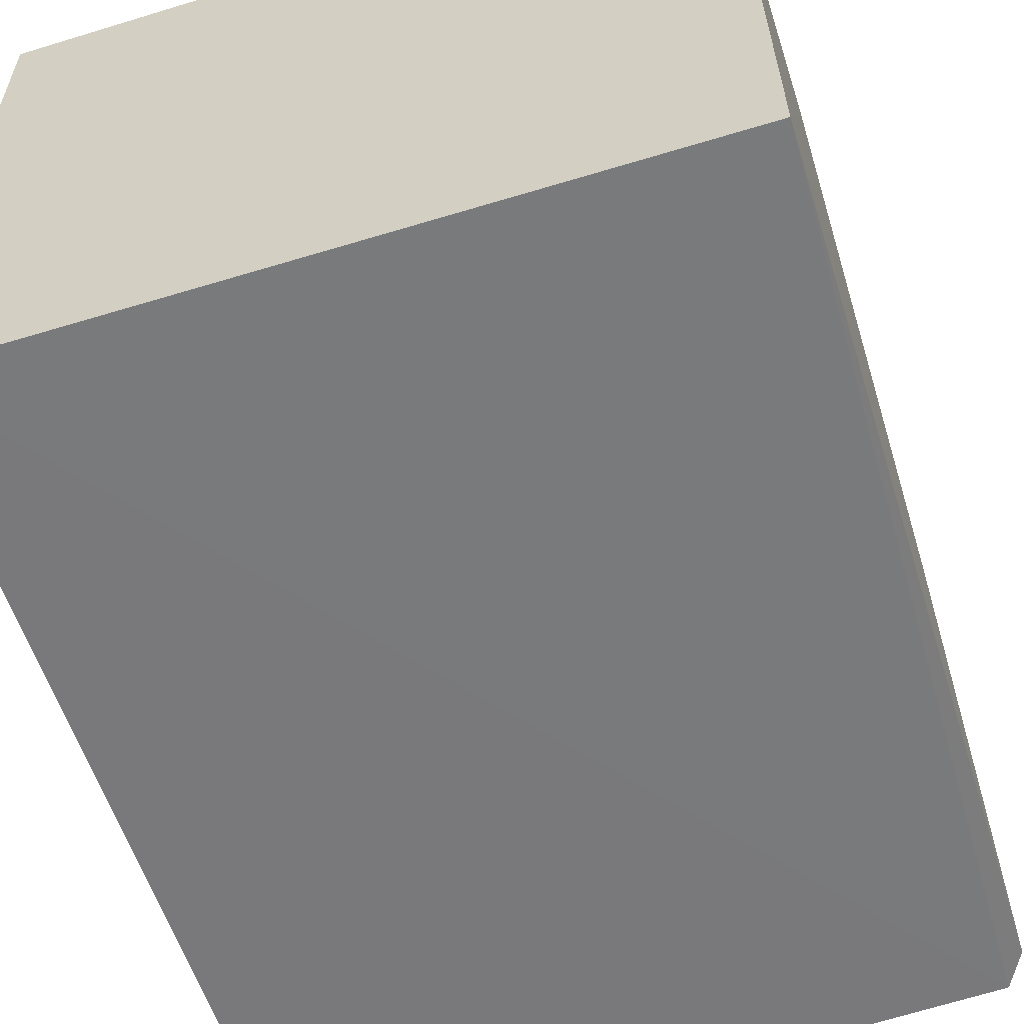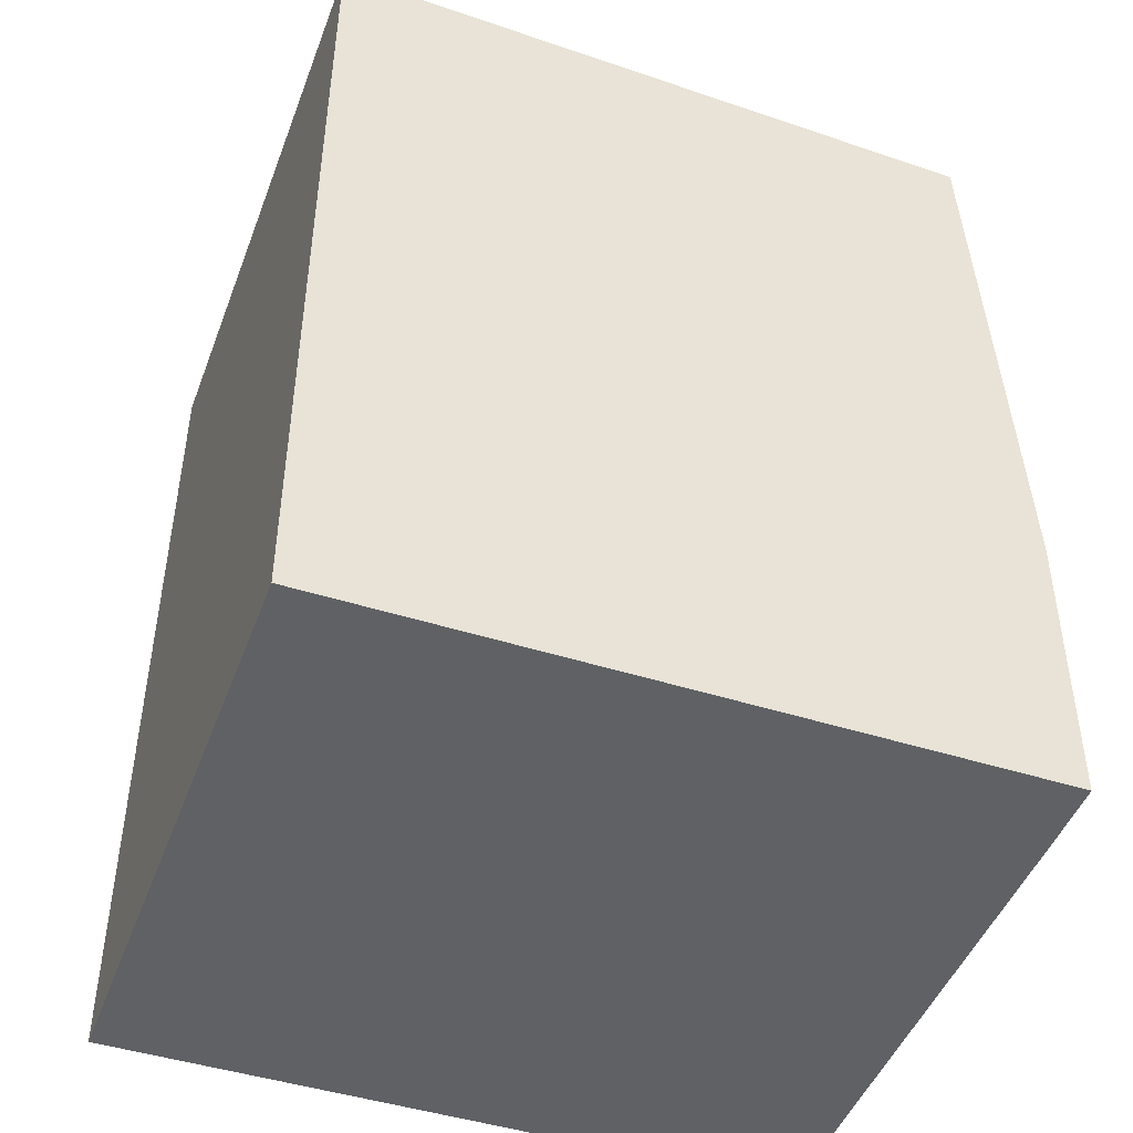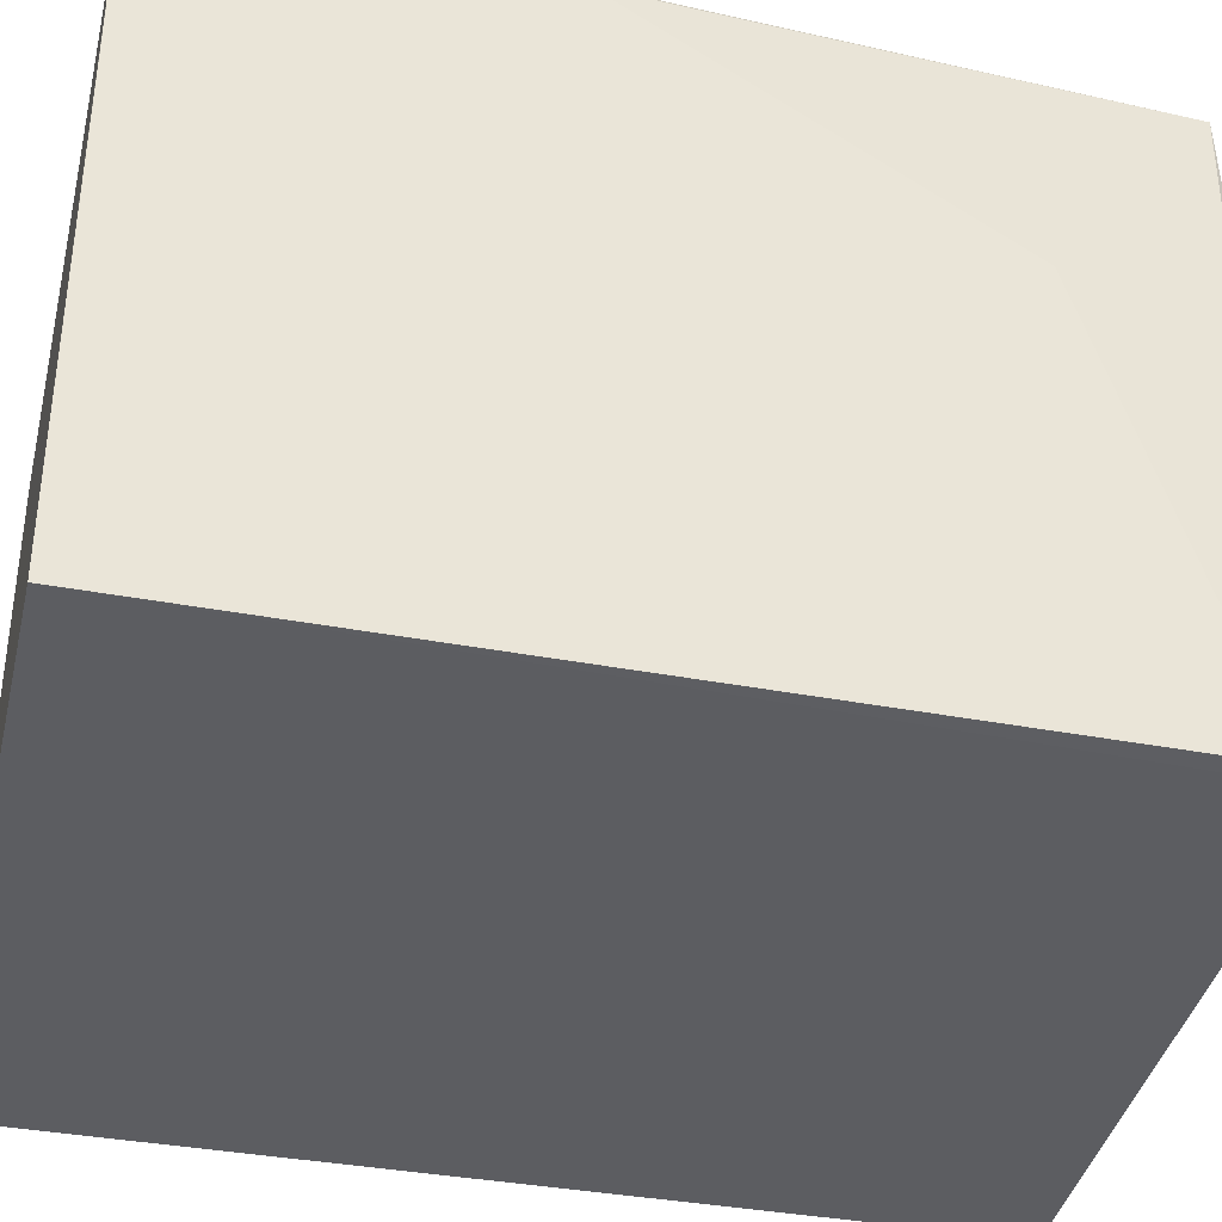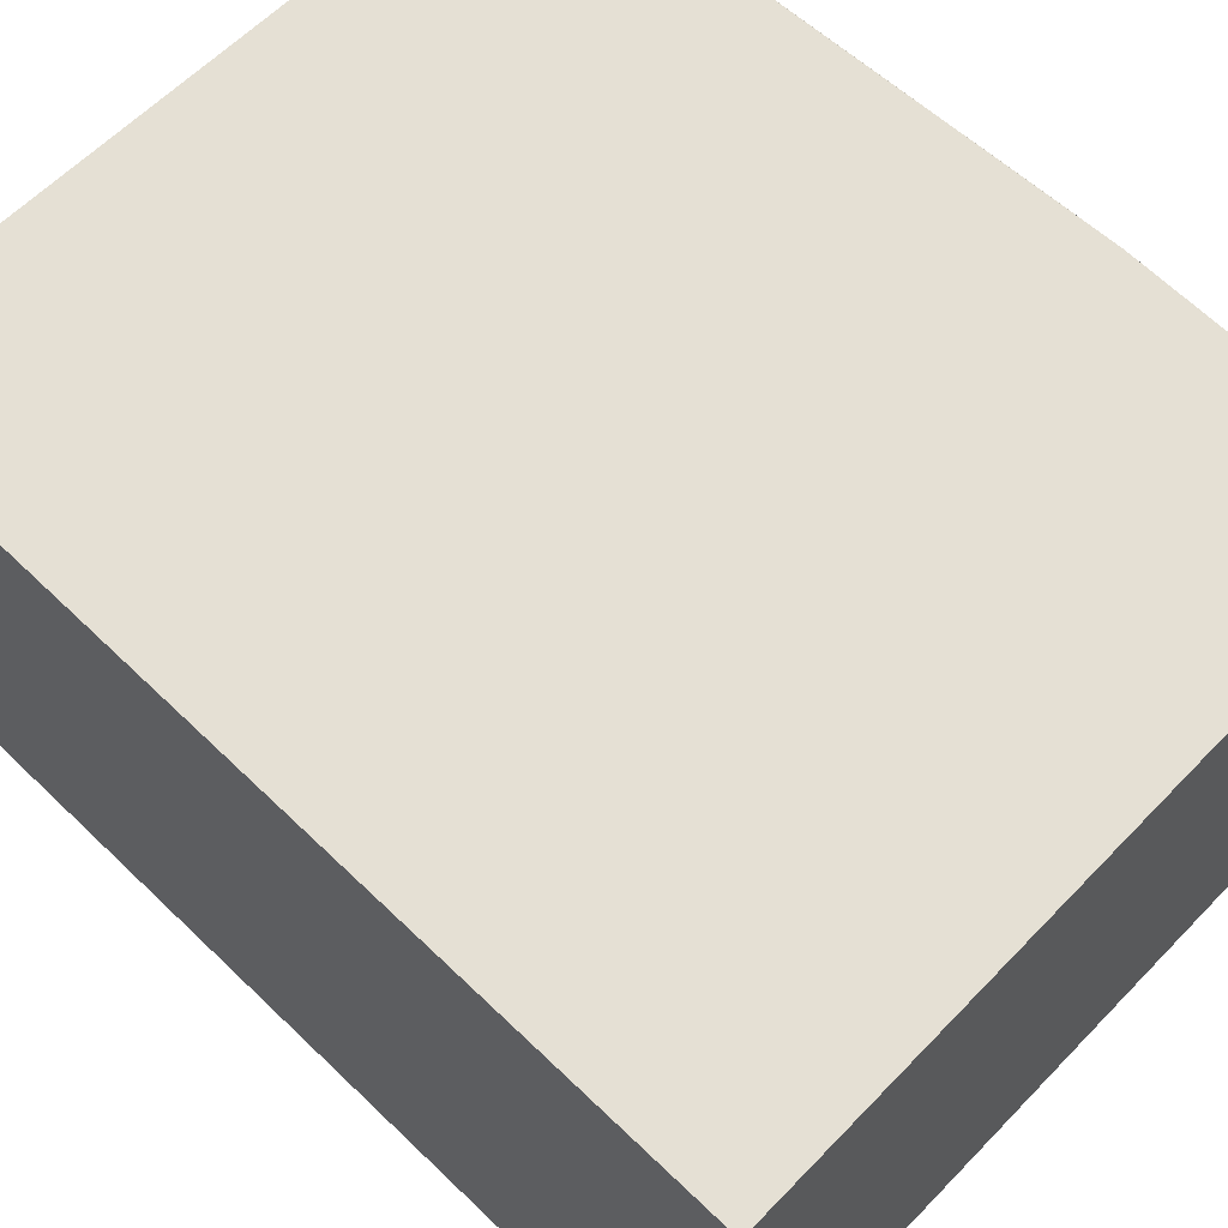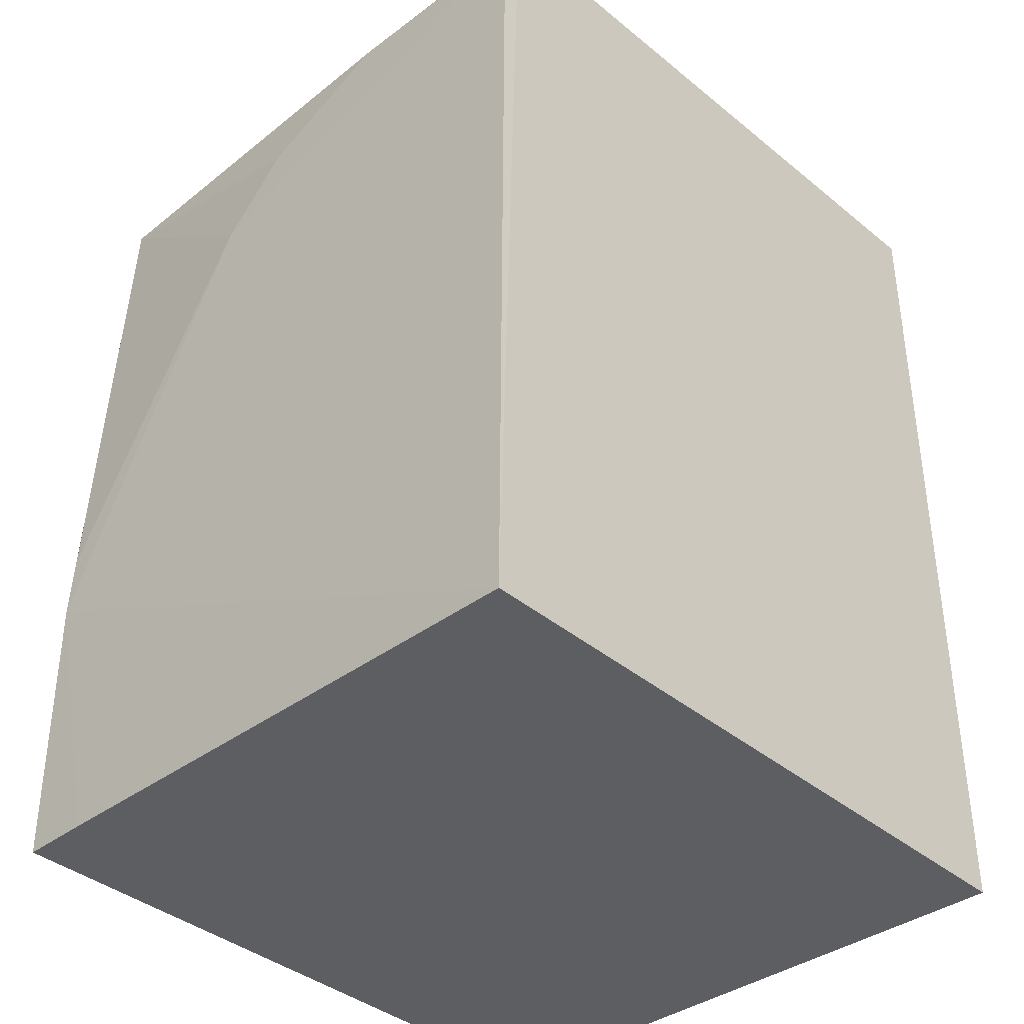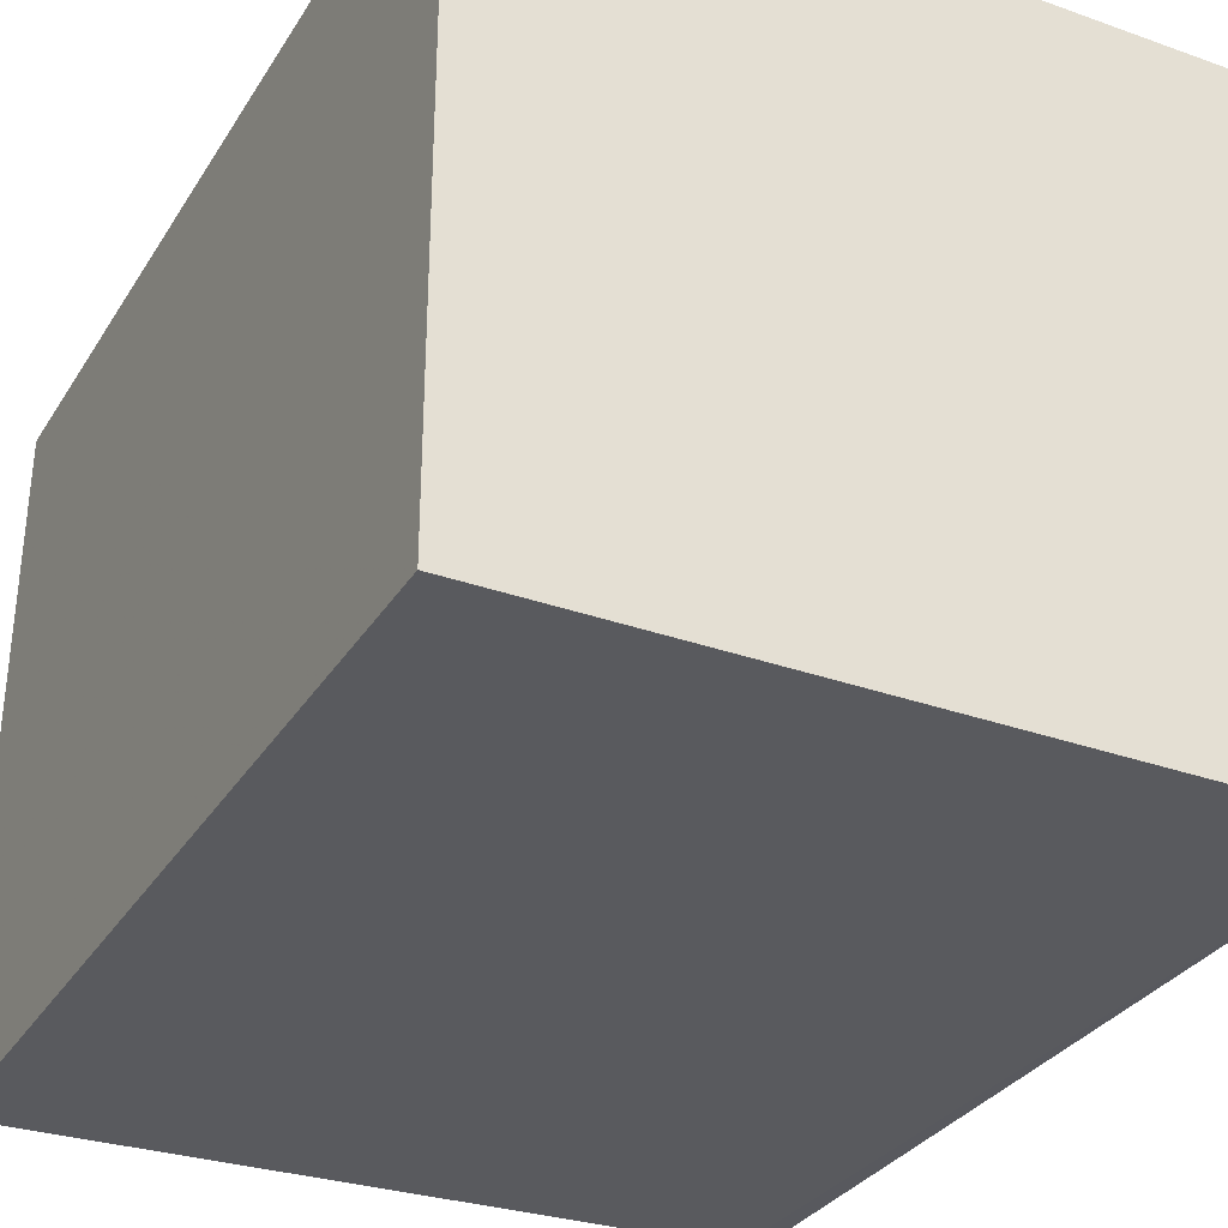
<metadata>
{"format":"obj","ext":"obj","renderer":"f3d","projection":"perspective","resolution":1024,"background":"white","views":[{"elev":-57.9,"azim":17.6,"up":"+Z"},{"elev":-45.9,"azim":-20.1,"up":"+Y"},{"elev":-36.9,"azim":76.5,"up":"+Z"},{"elev":65.4,"azim":-46.0,"up":"+Z"},{"elev":-38.0,"azim":133.0,"up":"+Y"},{"elev":-31.6,"azim":-26.8,"up":"+Z"}]}
</metadata>
<code>
v 0.08437 0.04538 0.2177
v 0.08569 0.0008085 0.2178
v 0.08591 0.04417 0.1848
v 0.04919 0.04774 0.1849
v 0.0492 0.0008082 0.2178
v 0.08487 0.04608 0.1848
v 0.08575 0.03725 0.2068
v 0.08577 0.01577 0.2179
v 0.04918 0.04659 0.2178
v 0.08616 0.0008007 0.1848
v 0.0857 0.0445 0.1958
v 0.08572 0.01905 0.2177
v 0.08578 0.0008187 0.2141
v 0.0492 0.0008082 0.1849
v 0.0857 0.04111 0.2031
f 6 4 1
f 8 5 2
f 8 3 7
f 9 1 4
f 9 8 1
f 9 5 8
f 10 2 5
f 10 3 8
f 10 6 3
f 11 6 1
f 11 3 6
f 12 8 7
f 12 7 1
f 12 1 8
f 13 10 8
f 13 8 2
f 13 2 10
f 14 10 5
f 14 4 6
f 14 6 10
f 14 9 4
f 14 5 9
f 15 7 3
f 15 3 11
f 15 11 1
f 15 1 7

</code>
